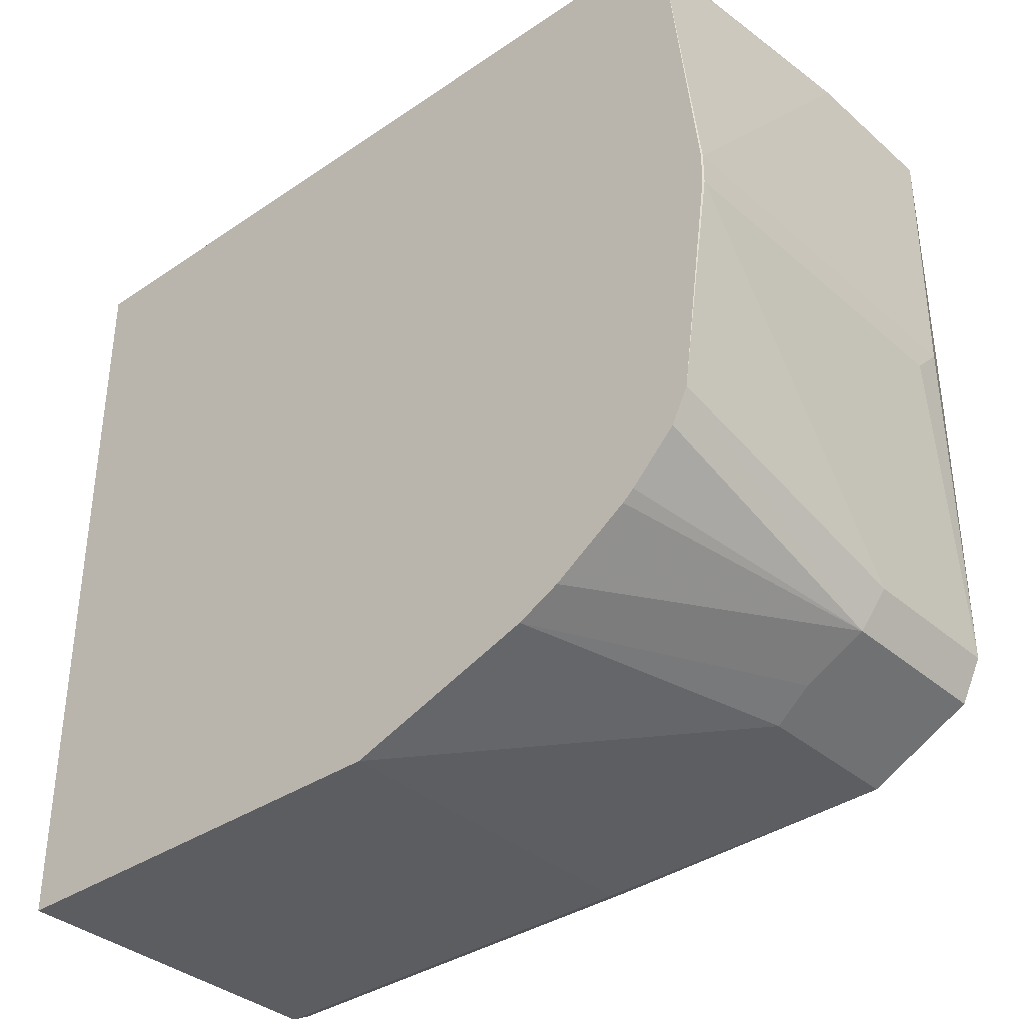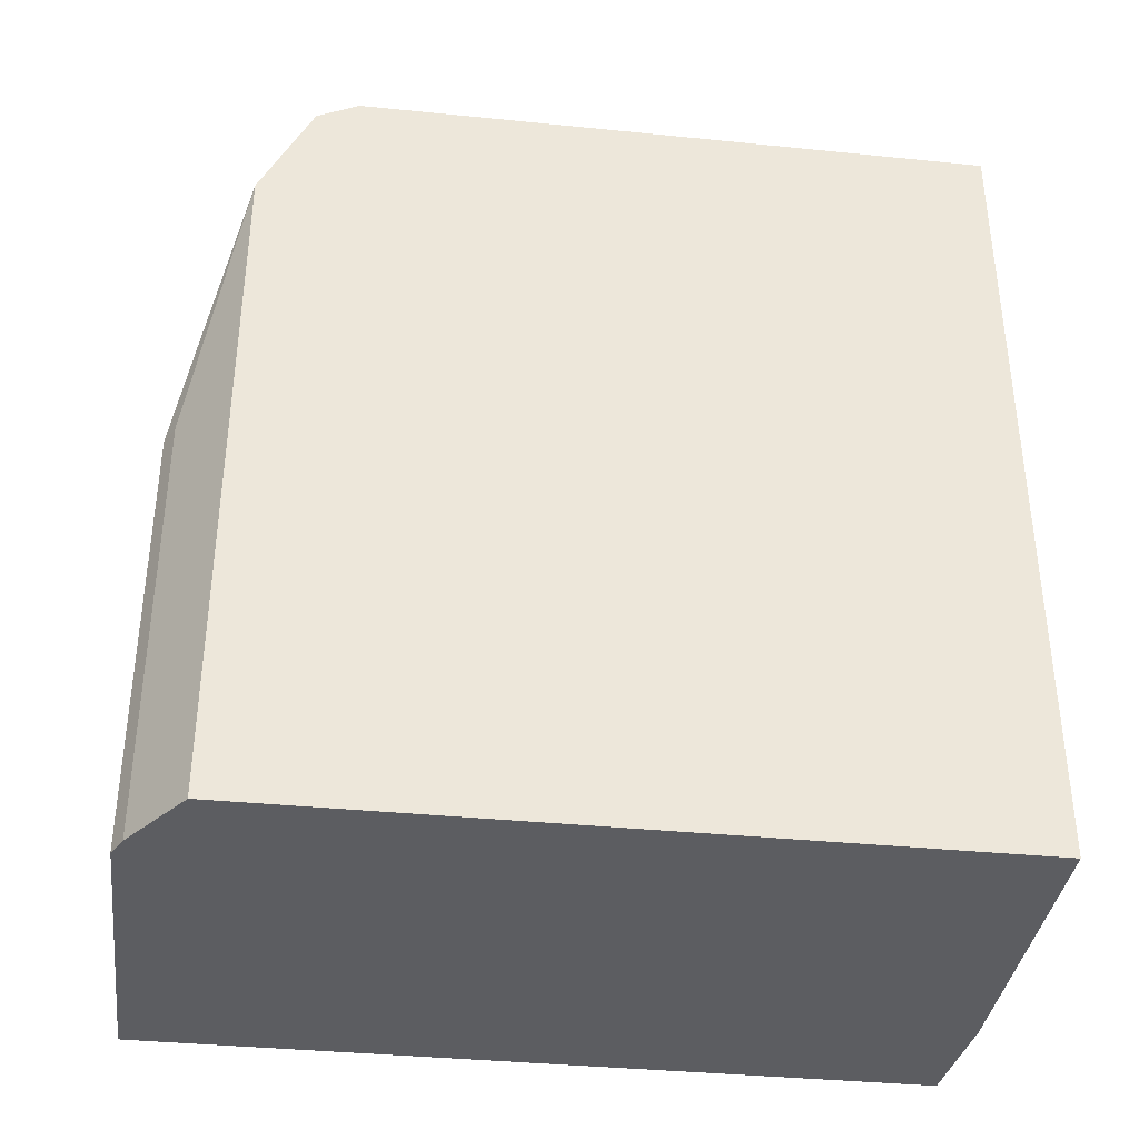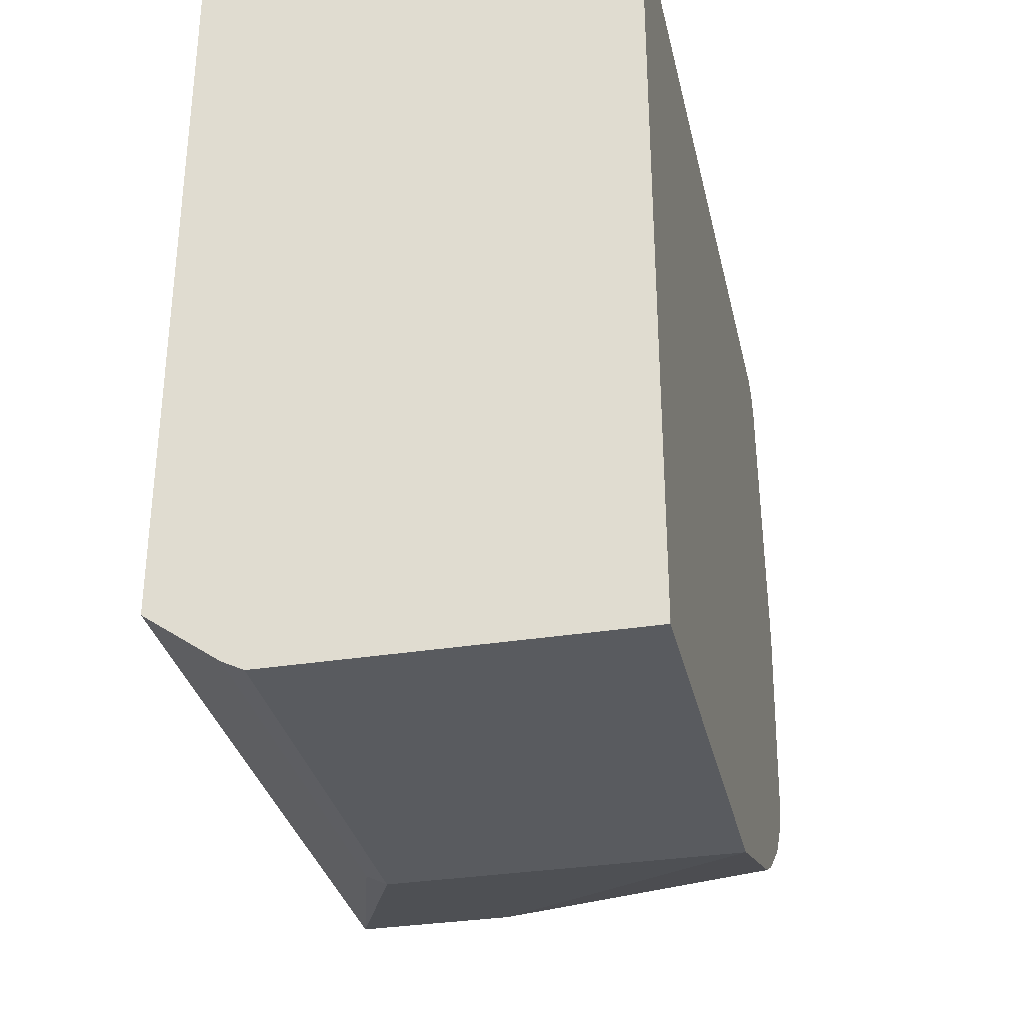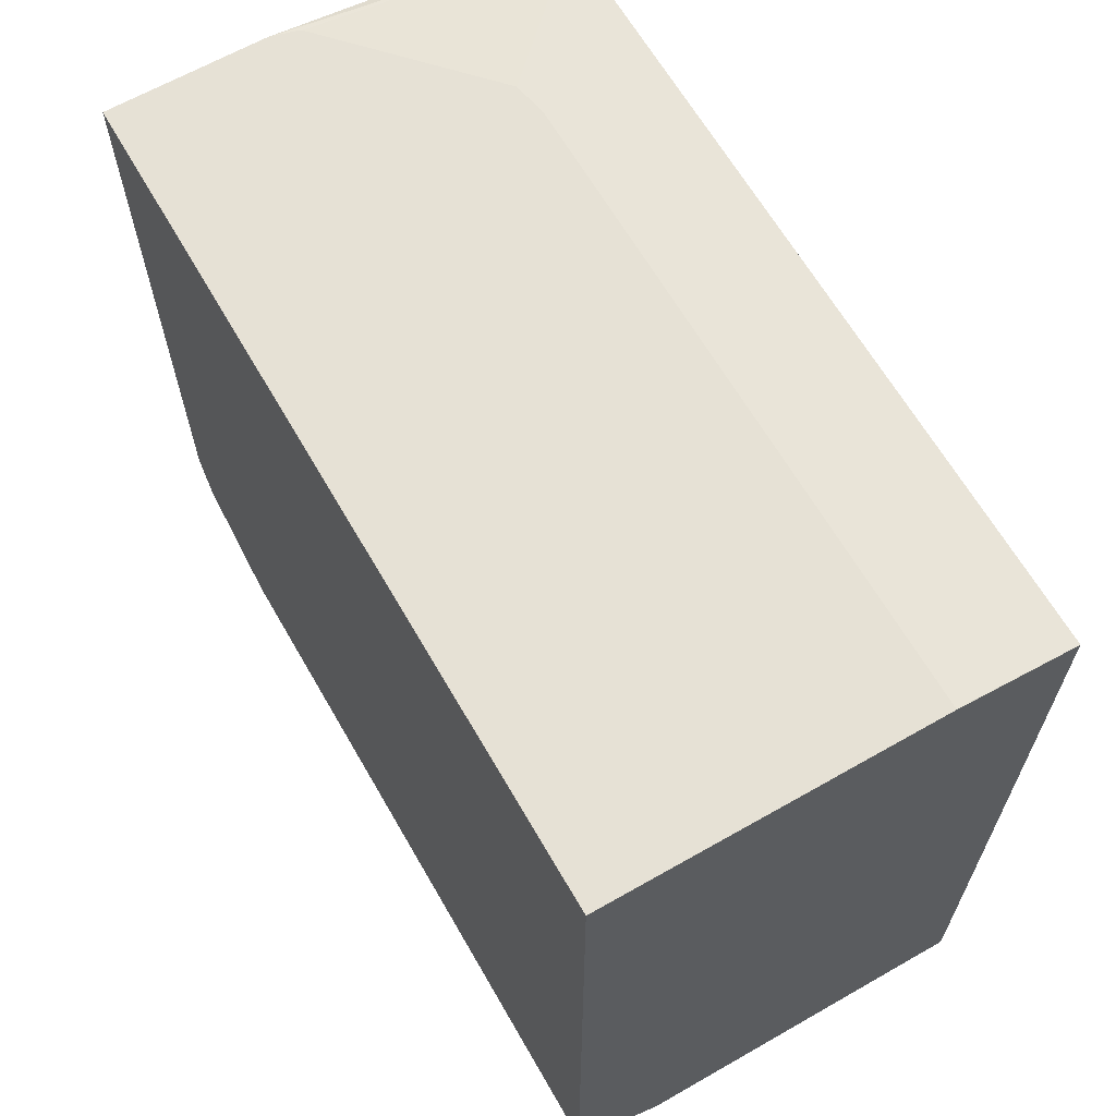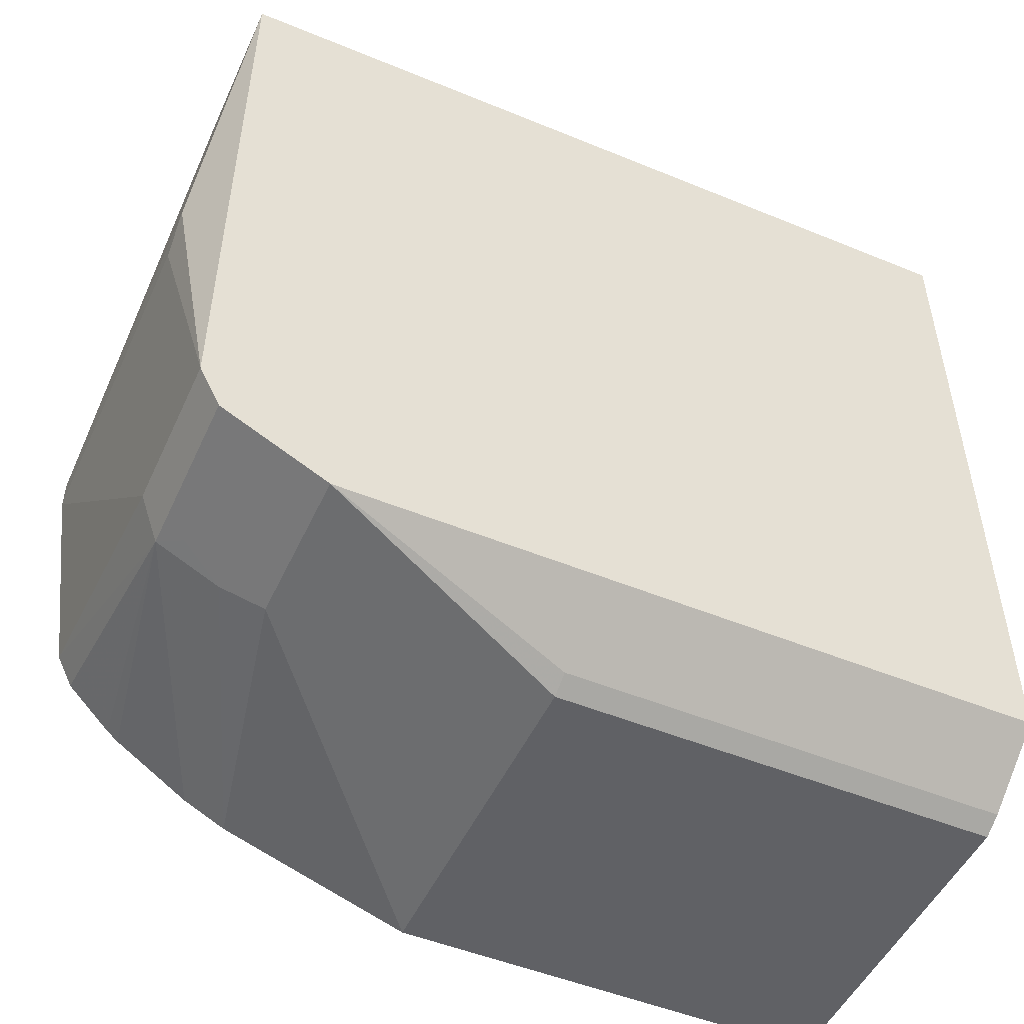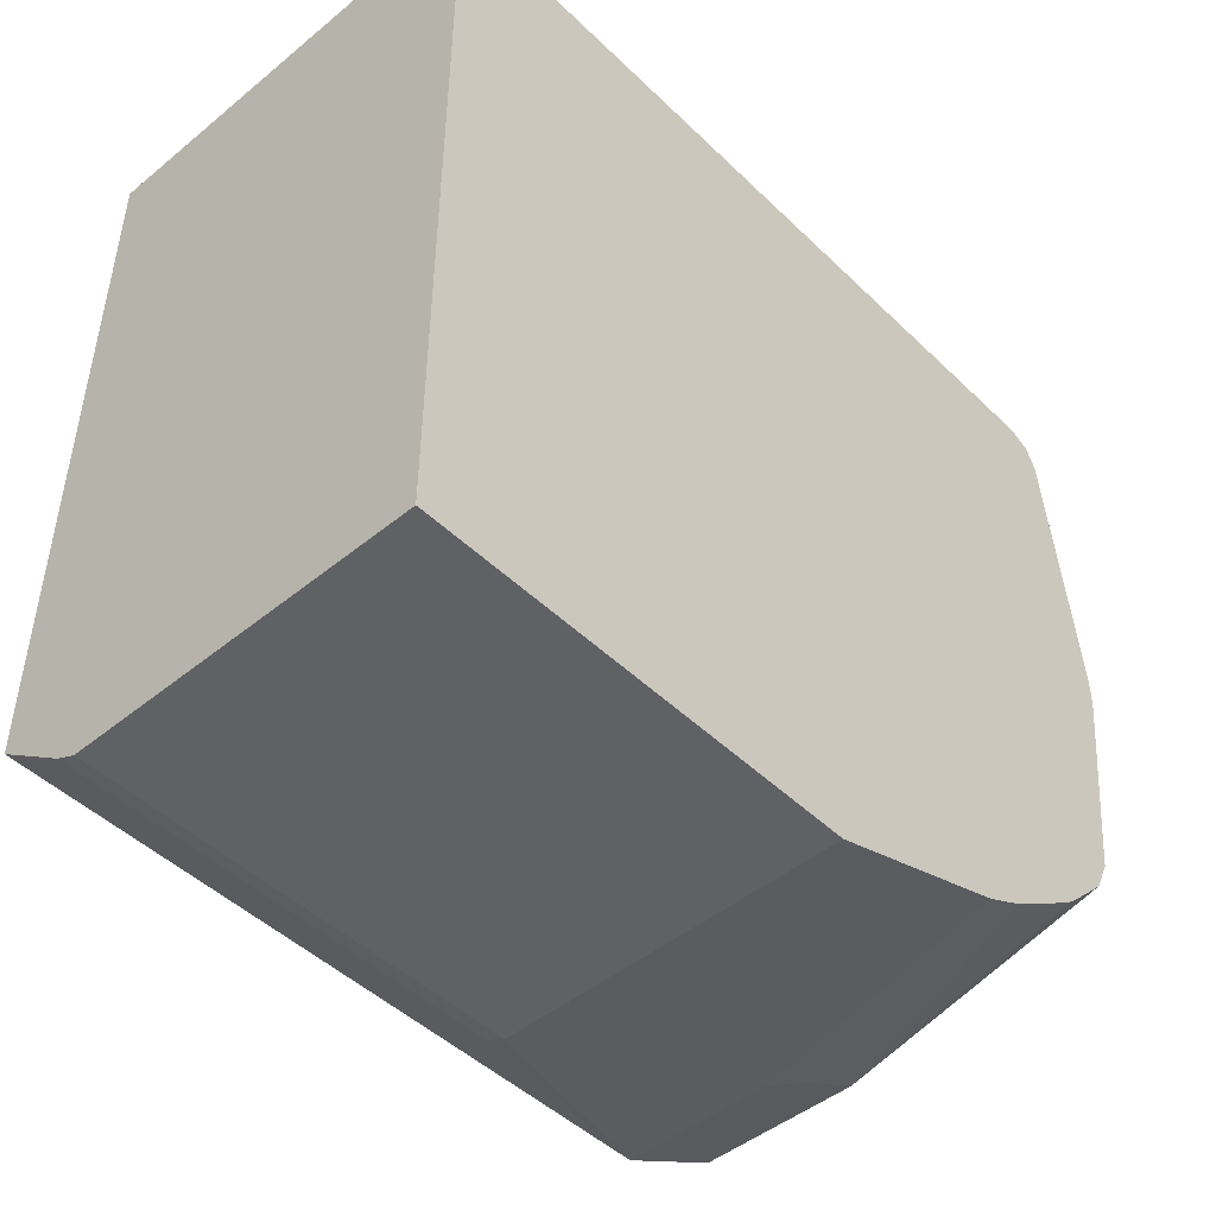
<metadata>
{"format":"obj","ext":"obj","renderer":"f3d","projection":"perspective","resolution":1024,"background":"white","views":[{"elev":-36.0,"azim":131.6,"up":"+Z"},{"elev":-36.9,"azim":-97.4,"up":"+Y"},{"elev":-32.5,"azim":12.5,"up":"+Z"},{"elev":64.6,"azim":-29.9,"up":"+Z"},{"elev":-50.1,"azim":-114.3,"up":"+Z"},{"elev":-47.1,"azim":42.7,"up":"+Z"}]}
</metadata>
<code>
v -0.5054 -0.04944 -0.09262
v -0.5054 -0.04944 -0.473
v -0.3374 -0.04944 -0.09262
v -0.5054 0.3751 -0.09262
v -0.4675 -0.04944 -0.5001
v -0.5054 0.3099 -0.473
v -0.2763 -0.04944 -0.09787
v -0.337 -0.0494 -0.09262
v -0.424 0.3751 -0.09262
v -0.473 0.3914 -0.261
v -0.4947 0.3805 -0.261
v -0.5054 0.3752 -0.2449
v -0.4567 -0.04944 -0.5056
v -0.4675 0.1794 -0.5001
v -0.4567 0.1794 -0.5056
v -0.5054 0.3534 -0.4512
v -0.424 0.3099 -0.473
v -0.3367 -0.04892 -0.09262
v -0.2763 -0.04944 -0.492
v -0.2763 0.3588 -0.09787
v -0.4114 0.3719 -0.09262
v -0.2763 0.3697 -0.1033
v -0.2763 0.3751 -0.1142
v -0.2773 0.3914 -0.261
v -0.4567 0.3914 -0.2773
v -0.5054 0.3751 -0.424
v -0.5054 0.3752 -0.261
v -0.2764 -0.04944 -0.5056
v -0.2763 0.1794 -0.5056
v -0.5054 0.3642 -0.4458
v -0.4295 0.3534 -0.4512
v -0.4186 0.3316 -0.4621
v -0.2763 0.2772 -0.473
v -0.3367 0.2778 -0.09262
v -0.2763 -0.04892 -0.5056
v -0.4086 0.3708 -0.09262
v -0.3401 0.2959 -0.09262
v -0.2763 0.3909 -0.2605
v -0.2773 0.3914 -0.2773
v -0.424 0.3751 -0.424
v -0.4186 0.3642 -0.4458
v -0.2763 0.299 -0.4621
v -0.2763 0.3909 -0.2768
v -0.2763 0.3751 -0.3914
v -0.2763 0.3665 -0.4086
v -0.2763 0.3434 -0.4317
v -0.2763 0.3375 -0.4367
f 10 25 26
f 10 26 11
f 11 26 27
f 13 35 28
f 13 15 29
f 13 29 35
f 16 30 41
f 11 27 12
f 10 39 25
f 9 21 20
f 9 23 24
f 9 22 23
f 9 20 22
f 7 34 18
f 7 20 34
f 7 22 20
f 7 23 22
f 16 41 31
f 7 38 23
f 10 24 39
f 17 32 33
f 26 40 41
f 19 28 35
f 7 43 38
f 41 44 45
f 41 47 42
f 41 46 47
f 41 45 46
f 40 44 41
f 39 44 40
f 39 43 44
f 32 42 33
f 17 33 29
f 32 41 42
f 26 41 30
f 25 40 26
f 25 39 40
f 24 43 39
f 24 38 43
f 23 38 24
f 20 37 34
f 20 36 37
f 20 21 36
f 31 41 32
f 7 44 43
f 7 42 47
f 7 46 45
f 1 30 16
f 1 26 30
f 1 27 26
f 1 12 27
f 1 4 12
f 1 9 4
f 1 21 9
f 1 37 36
f 1 34 37
f 1 18 34
f 1 8 18
f 1 3 8
f 1 7 3
f 1 19 7
f 1 28 19
f 1 13 28
f 1 5 13
f 1 2 5
f 7 45 44
f 1 16 6
f 1 6 2
f 1 36 21
f 2 14 5
f 2 6 14
f 7 33 42
f 7 29 33
f 7 35 29
f 7 19 35
f 7 18 8
f 6 29 15
f 6 17 29
f 6 32 17
f 6 31 32
f 7 47 46
f 6 15 14
f 6 16 31
f 4 9 24
f 4 24 10
f 4 10 11
f 3 7 8
f 5 14 15
f 5 15 13
f 4 11 12

</code>
